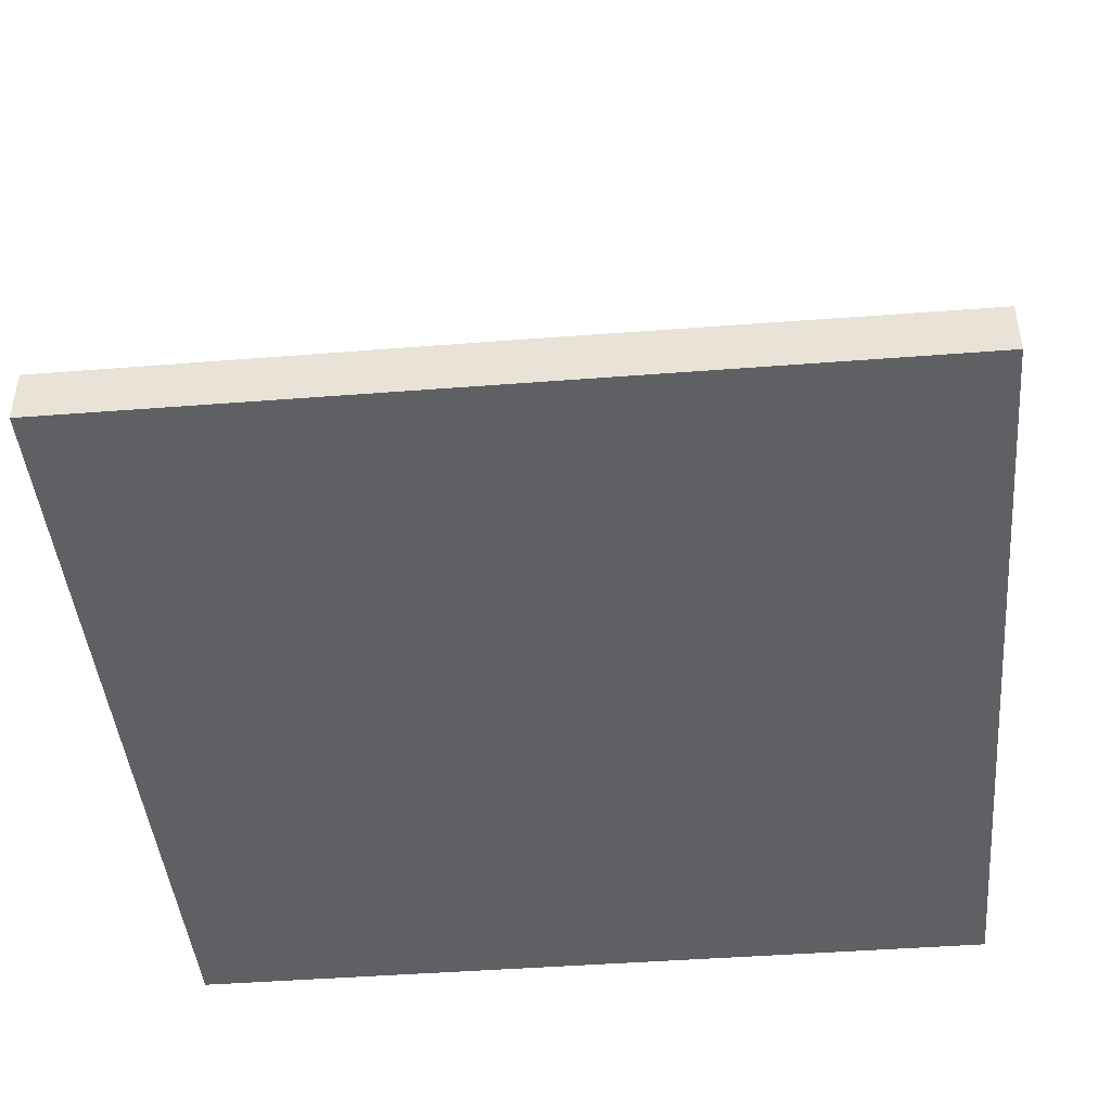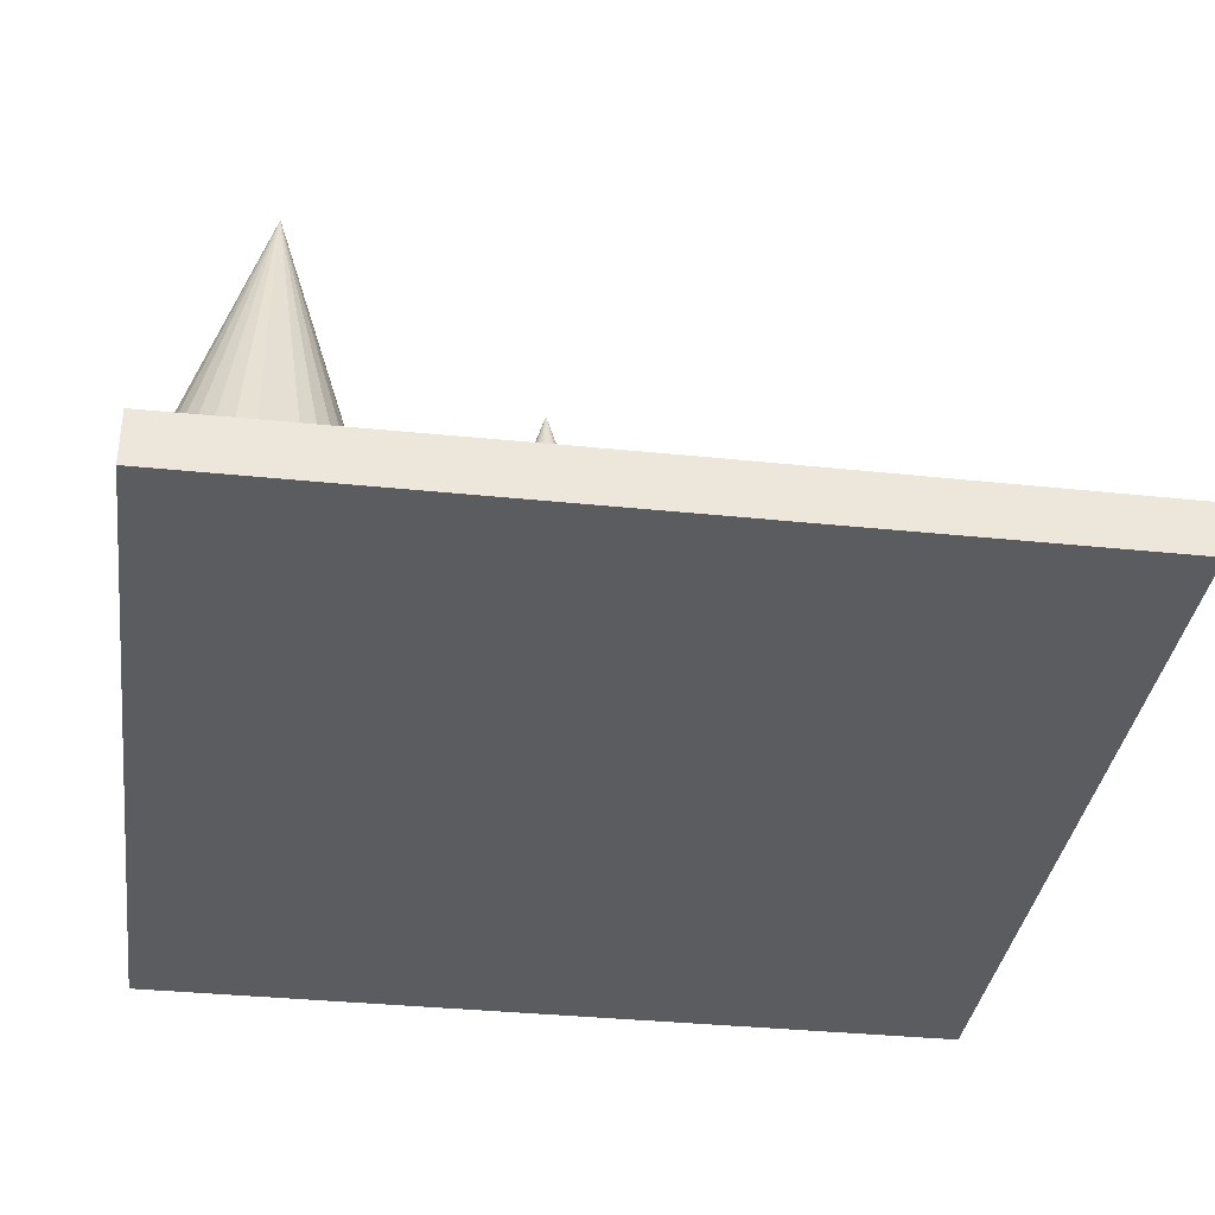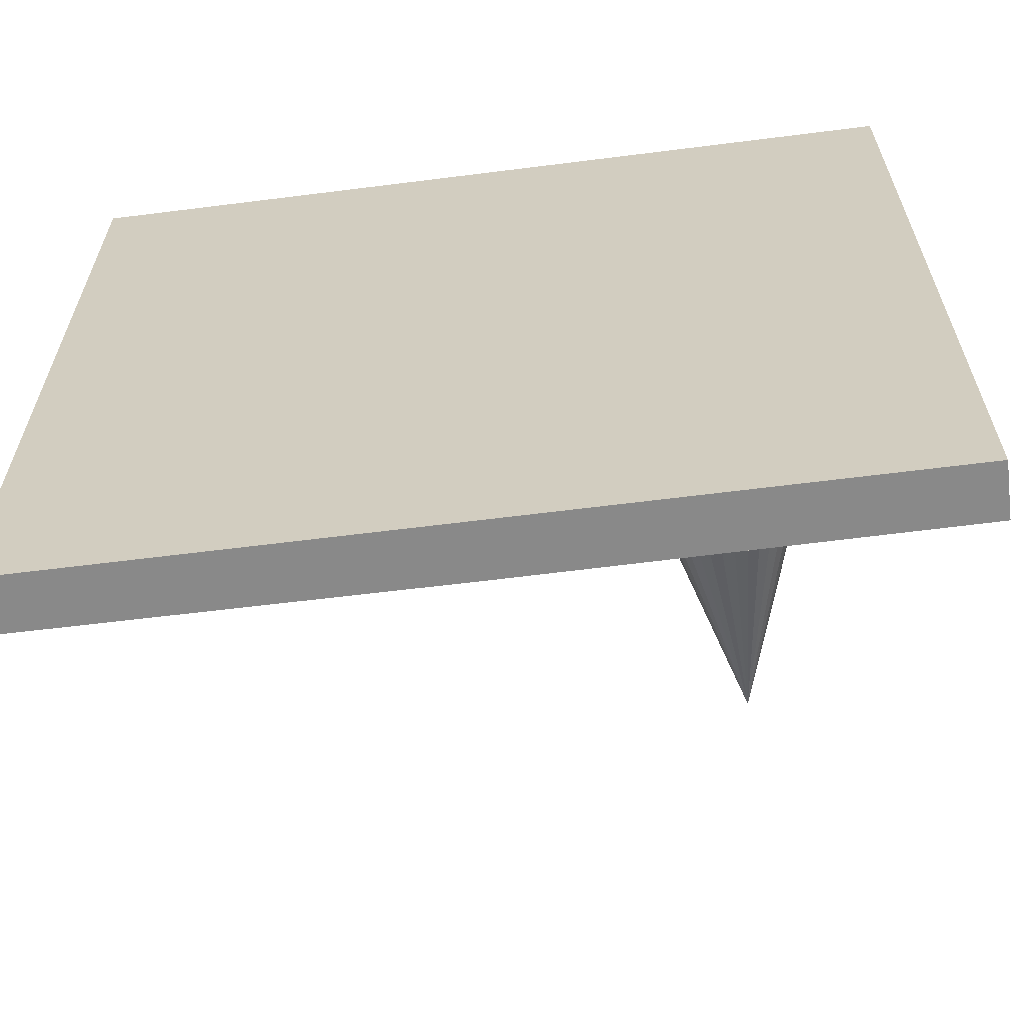
<metadata>
{"format":"obj","ext":"obj","renderer":"f3d","projection":"perspective","resolution":1024,"background":"white","views":[{"elev":-44.0,"azim":-174.8,"up":"+Y"},{"elev":-35.3,"azim":-7.8,"up":"+Y"},{"elev":-63.1,"azim":7.3,"up":"+Z"}]}
</metadata>
<code>
o Cylinder.001
v -1.701 0.1827 0.2398
v -1.701 0.4428 0.2398
v -1.689 0.1827 0.241
v -1.689 0.4428 0.241
v -1.677 0.1827 0.2445
v -1.677 0.4428 0.2445
v -1.666 0.1827 0.2503
v -1.666 0.4428 0.2503
v -1.657 0.1827 0.258
v -1.657 0.4428 0.258
v -1.649 0.1827 0.2675
v -1.649 0.4428 0.2675
v -1.643 0.1827 0.2783
v -1.643 0.4428 0.2783
v -1.639 0.1827 0.29
v -1.639 0.4428 0.29
v -1.638 0.1827 0.3022
v -1.638 0.4428 0.3022
v -1.639 0.1827 0.3143
v -1.639 0.4428 0.3143
v -1.643 0.1827 0.326
v -1.643 0.4428 0.326
v -1.649 0.1827 0.3368
v -1.649 0.4428 0.3368
v -1.657 0.1827 0.3463
v -1.657 0.4428 0.3463
v -1.666 0.1827 0.354
v -1.666 0.4428 0.354
v -1.677 0.1827 0.3598
v -1.677 0.4428 0.3598
v -1.689 0.1827 0.3634
v -1.689 0.4428 0.3634
v -1.701 0.1827 0.3646
v -1.701 0.4428 0.3646
v -1.713 0.1827 0.3634
v -1.713 0.4428 0.3634
v -1.725 0.1827 0.3598
v -1.725 0.4428 0.3598
v -1.735 0.1827 0.354
v -1.735 0.4428 0.354
v -1.745 0.1827 0.3463
v -1.745 0.4428 0.3463
v -1.753 0.1827 0.3368
v -1.753 0.4428 0.3368
v -1.758 0.1827 0.326
v -1.758 0.4428 0.326
v -1.762 0.1827 0.3143
v -1.762 0.4428 0.3143
v -1.763 0.1827 0.3022
v -1.763 0.4428 0.3022
v -1.762 0.1827 0.29
v -1.762 0.4428 0.29
v -1.758 0.1827 0.2783
v -1.758 0.4428 0.2783
v -1.753 0.1827 0.2675
v -1.753 0.4428 0.2675
v -1.745 0.1827 0.258
v -1.745 0.4428 0.258
v -1.735 0.1827 0.2503
v -1.735 0.4428 0.2503
v -1.725 0.1827 0.2445
v -1.725 0.4428 0.2445
v -1.713 0.1827 0.241
v -1.713 0.4428 0.241
v -1.706 0.4428 -0.06777
v -1.632 0.4428 -0.06051
v -1.561 0.4428 -0.03903
v -1.496 0.4428 -0.004131
v -1.439 0.4428 0.04283
v -1.392 0.4428 0.1001
v -1.357 0.4428 0.1653
v -1.335 0.4428 0.2362
v -1.328 0.4428 0.3098
v -1.335 0.4428 0.3835
v -1.357 0.4428 0.4543
v -1.392 0.4428 0.5196
v -1.439 0.4428 0.5769
v -1.496 0.4428 0.6238
v -1.561 0.4428 0.6587
v -1.632 0.4428 0.6802
v -1.706 0.4428 0.6875
v -1.78 0.4428 0.6802
v -1.85 0.4428 0.6587
v -1.916 0.4428 0.6238
v -1.973 0.4428 0.5769
v -2.02 0.4428 0.5196
v -2.055 0.4428 0.4543
v -2.076 0.4428 0.3835
v -2.083 0.4428 0.3098
v -2.076 0.4428 0.2362
v -2.055 0.4428 0.1653
v -2.02 0.4428 0.1001
v -1.973 0.4428 0.04283
v -1.916 0.4428 -0.004131
v -1.85 0.4428 -0.03903
v -1.78 0.4428 -0.06051
v -1.706 1.712 0.3098
v 2.807 0.1786 -2.807
v 2.807 -0.1812 -2.807
v 2.807 0.1786 2.807
v 2.807 -0.1812 2.807
v -2.807 0.1786 -2.807
v -2.807 -0.1812 -2.807
v -2.807 0.1786 2.807
v -2.807 -0.1812 2.807
v -0 -0.1812 -2.807
v -0 0.1864 2.807
v -0 -0.1812 2.807
v -0 0.1864 -2.807
v 1.411 0.1808 -0.5693
v 1.411 0.5906 -0.5693
v 1.43 0.1808 -0.5674
v 1.43 0.5906 -0.5674
v 1.448 0.1808 -0.5618
v 1.448 0.5906 -0.5618
v 1.465 0.1808 -0.5527
v 1.465 0.5906 -0.5527
v 1.48 0.1808 -0.5405
v 1.48 0.5906 -0.5405
v 1.492 0.1808 -0.5256
v 1.492 0.5906 -0.5256
v 1.501 0.1808 -0.5086
v 1.501 0.5906 -0.5086
v 1.507 0.1808 -0.4901
v 1.507 0.5906 -0.4901
v 1.509 0.1808 -0.471
v 1.509 0.5906 -0.471
v 1.507 0.1808 -0.4518
v 1.507 0.5906 -0.4518
v 1.501 0.1808 -0.4334
v 1.501 0.5906 -0.4334
v 1.492 0.1808 -0.4164
v 1.492 0.5906 -0.4164
v 1.48 0.1808 -0.4015
v 1.48 0.5906 -0.4015
v 1.465 0.1808 -0.3892
v 1.465 0.5906 -0.3892
v 1.448 0.1808 -0.3802
v 1.448 0.5906 -0.3802
v 1.43 0.1808 -0.3746
v 1.43 0.5906 -0.3746
v 1.411 0.1808 -0.3727
v 1.411 0.5906 -0.3727
v 1.391 0.1808 -0.3746
v 1.391 0.5906 -0.3746
v 1.373 0.1808 -0.3802
v 1.373 0.5906 -0.3802
v 1.356 0.1808 -0.3892
v 1.356 0.5906 -0.3892
v 1.341 0.1808 -0.4015
v 1.341 0.5906 -0.4015
v 1.329 0.1808 -0.4164
v 1.329 0.5906 -0.4164
v 1.32 0.1808 -0.4334
v 1.32 0.5906 -0.4334
v 1.314 0.1808 -0.4518
v 1.314 0.5906 -0.4518
v 1.312 0.1808 -0.471
v 1.312 0.5906 -0.471
v 1.314 0.1808 -0.4901
v 1.314 0.5906 -0.4901
v 1.32 0.1808 -0.5086
v 1.32 0.5906 -0.5086
v 1.329 0.1808 -0.5256
v 1.329 0.5906 -0.5256
v 1.341 0.1808 -0.5405
v 1.341 0.5906 -0.5405
v 1.356 0.1808 -0.5527
v 1.356 0.5906 -0.5527
v 1.373 0.1808 -0.5618
v 1.373 0.5906 -0.5618
v 1.391 0.1808 -0.5674
v 1.391 0.5906 -0.5674
v 1.402 0.5906 -1.054
v 1.518 0.5906 -1.042
v 1.63 0.5906 -1.008
v 1.733 0.5906 -0.9535
v 1.823 0.5906 -0.8795
v 1.897 0.5906 -0.7893
v 1.952 0.5906 -0.6865
v 1.986 0.5906 -0.5749
v 1.997 0.5906 -0.4589
v 1.986 0.5906 -0.3428
v 1.952 0.5906 -0.2312
v 1.897 0.5906 -0.1284
v 1.823 0.5906 -0.03824
v 1.733 0.5906 0.03574
v 1.63 0.5906 0.09071
v 1.518 0.5906 0.1246
v 1.402 0.5906 0.136
v 1.286 0.5906 0.1246
v 1.175 0.5906 0.09071
v 1.072 0.5906 0.03574
v 0.9818 0.5906 -0.03824
v 0.9078 0.5906 -0.1284
v 0.8529 0.5906 -0.2312
v 0.819 0.5906 -0.3428
v 0.8076 0.5906 -0.4589
v 0.819 0.5906 -0.5749
v 0.8529 0.5906 -0.6865
v 0.9078 0.5906 -0.7893
v 0.9818 0.5906 -0.8795
v 1.072 0.5906 -0.9535
v 1.175 0.5906 -1.008
v 1.286 0.5906 -1.042
v 1.402 2.591 -0.4589
v -2.159 0.1787 1.586
v -2.159 0.5885 1.586
v -2.14 0.1787 1.587
v -2.14 0.5885 1.587
v -2.122 0.1787 1.593
v -2.122 0.5885 1.593
v -2.105 0.1787 1.602
v -2.105 0.5885 1.602
v -2.09 0.1787 1.614
v -2.09 0.5885 1.614
v -2.077 0.1787 1.629
v -2.077 0.5885 1.629
v -2.068 0.1787 1.646
v -2.068 0.5885 1.646
v -2.063 0.1787 1.665
v -2.063 0.5885 1.665
v -2.061 0.1787 1.684
v -2.061 0.5885 1.684
v -2.063 0.1787 1.703
v -2.063 0.5885 1.703
v -2.068 0.1787 1.721
v -2.068 0.5885 1.721
v -2.077 0.1787 1.738
v -2.077 0.5885 1.738
v -2.09 0.1787 1.753
v -2.09 0.5885 1.753
v -2.105 0.1787 1.766
v -2.105 0.5885 1.766
v -2.122 0.1787 1.775
v -2.122 0.5885 1.775
v -2.14 0.1787 1.78
v -2.14 0.5885 1.78
v -2.159 0.1787 1.782
v -2.159 0.5885 1.782
v -2.178 0.1787 1.78
v -2.178 0.5885 1.78
v -2.197 0.1787 1.775
v -2.197 0.5885 1.775
v -2.214 0.1787 1.766
v -2.214 0.5885 1.766
v -2.229 0.1787 1.753
v -2.229 0.5885 1.753
v -2.241 0.1787 1.738
v -2.241 0.5885 1.738
v -2.25 0.1787 1.721
v -2.25 0.5885 1.721
v -2.256 0.1787 1.703
v -2.256 0.5885 1.703
v -2.257 0.1787 1.684
v -2.257 0.5885 1.684
v -2.256 0.1787 1.665
v -2.256 0.5885 1.665
v -2.25 0.1787 1.646
v -2.25 0.5885 1.646
v -2.241 0.1787 1.629
v -2.241 0.5885 1.629
v -2.229 0.1787 1.614
v -2.229 0.5885 1.614
v -2.214 0.1787 1.602
v -2.214 0.5885 1.602
v -2.197 0.1787 1.593
v -2.197 0.5885 1.593
v -2.178 0.1787 1.587
v -2.178 0.5885 1.587
v -2.167 0.5885 1.101
v -2.051 0.5885 1.112
v -1.94 0.5885 1.146
v -1.837 0.5885 1.201
v -1.747 0.5885 1.275
v -1.673 0.5885 1.365
v -1.618 0.5885 1.468
v -1.584 0.5885 1.58
v -1.572 0.5885 1.696
v -1.584 0.5885 1.812
v -1.618 0.5885 1.924
v -1.673 0.5885 2.026
v -1.747 0.5885 2.117
v -1.837 0.5885 2.19
v -1.94 0.5885 2.245
v -2.051 0.5885 2.279
v -2.167 0.5885 2.291
v -2.283 0.5885 2.279
v -2.395 0.5885 2.245
v -2.498 0.5885 2.19
v -2.588 0.5885 2.117
v -2.662 0.5885 2.026
v -2.717 0.5885 1.924
v -2.751 0.5885 1.812
v -2.762 0.5885 1.696
v -2.751 0.5885 1.58
v -2.717 0.5885 1.468
v -2.662 0.5885 1.365
v -2.588 0.5885 1.275
v -2.498 0.5885 1.201
v -2.395 0.5885 1.146
v -2.283 0.5885 1.112
v -2.167 2.589 1.696
v -0.5213 0.186 1.098
v -0.5213 0.4461 1.098
v -0.5091 0.186 1.099
v -0.5091 0.4461 1.099
v -0.4974 0.186 1.103
v -0.4974 0.4461 1.103
v -0.4866 0.186 1.109
v -0.4866 0.4461 1.109
v -0.4772 0.186 1.117
v -0.4772 0.4461 1.117
v -0.4694 0.186 1.126
v -0.4694 0.4461 1.126
v -0.4637 0.186 1.137
v -0.4637 0.4461 1.137
v -0.4601 0.186 1.149
v -0.4601 0.4461 1.149
v -0.4589 0.186 1.161
v -0.4589 0.4461 1.161
v -0.4601 0.186 1.173
v -0.4601 0.4461 1.173
v -0.4637 0.186 1.185
v -0.4637 0.4461 1.185
v -0.4694 0.186 1.195
v -0.4694 0.4461 1.195
v -0.4772 0.186 1.205
v -0.4772 0.4461 1.205
v -0.4866 0.186 1.213
v -0.4866 0.4461 1.213
v -0.4974 0.186 1.218
v -0.4974 0.4461 1.218
v -0.5091 0.186 1.222
v -0.5091 0.4461 1.222
v -0.5213 0.186 1.223
v -0.5213 0.4461 1.223
v -0.5335 0.186 1.222
v -0.5335 0.4461 1.222
v -0.5452 0.186 1.218
v -0.5452 0.4461 1.218
v -0.556 0.186 1.213
v -0.556 0.4461 1.213
v -0.5654 0.186 1.205
v -0.5654 0.4461 1.205
v -0.5732 0.186 1.195
v -0.5732 0.4461 1.195
v -0.579 0.186 1.185
v -0.579 0.4461 1.185
v -0.5825 0.186 1.173
v -0.5825 0.4461 1.173
v -0.5837 0.186 1.161
v -0.5837 0.4461 1.161
v -0.5825 0.186 1.149
v -0.5825 0.4461 1.149
v -0.579 0.186 1.137
v -0.579 0.4461 1.137
v -0.5732 0.186 1.126
v -0.5732 0.4461 1.126
v -0.5654 0.186 1.117
v -0.5654 0.4461 1.117
v -0.556 0.186 1.109
v -0.556 0.4461 1.109
v -0.5452 0.186 1.103
v -0.5452 0.4461 1.103
v -0.5335 0.186 1.099
v -0.5335 0.4461 1.099
v -0.5265 0.4461 0.7907
v -0.4528 0.4461 0.798
v -0.3819 0.4461 0.8195
v -0.3167 0.4461 0.8544
v -0.2594 0.4461 0.9013
v -0.2125 0.4461 0.9586
v -0.1776 0.4461 1.024
v -0.1561 0.4461 1.095
v -0.1488 0.4461 1.168
v -0.1561 0.4461 1.242
v -0.1776 0.4461 1.313
v -0.2125 0.4461 1.378
v -0.2594 0.4461 1.435
v -0.3167 0.4461 1.482
v -0.3819 0.4461 1.517
v -0.4528 0.4461 1.539
v -0.5265 0.4461 1.546
v -0.6001 0.4461 1.539
v -0.671 0.4461 1.517
v -0.7362 0.4461 1.482
v -0.7935 0.4461 1.435
v -0.8404 0.4461 1.378
v -0.8753 0.4461 1.313
v -0.8968 0.4461 1.242
v -0.9041 0.4461 1.168
v -0.8968 0.4461 1.095
v -0.8753 0.4461 1.024
v -0.8404 0.4461 0.9586
v -0.7935 0.4461 0.9013
v -0.7362 0.4461 0.8544
v -0.671 0.4461 0.8195
v -0.6001 0.4461 0.798
v -0.5265 1.716 1.168
f 1 2 4 3
f 3 4 6 5
f 5 6 8 7
f 7 8 10 9
f 9 10 12 11
f 11 12 14 13
f 13 14 16 15
f 15 16 18 17
f 17 18 20 19
f 19 20 22 21
f 21 22 24 23
f 23 24 26 25
f 25 26 28 27
f 27 28 30 29
f 29 30 32 31
f 31 32 34 33
f 33 34 36 35
f 35 36 38 37
f 37 38 40 39
f 39 40 42 41
f 41 42 44 43
f 43 44 46 45
f 45 46 48 47
f 47 48 50 49
f 49 50 52 51
f 51 52 54 53
f 53 54 56 55
f 55 56 58 57
f 57 58 60 59
f 59 60 62 61
f 4 2 64 62 60 58 56 54 52 50 48 46 44 42 40 38 36 34 32 30 28 26 24 22 20 18 16 14 12 10 8 6
f 61 62 64 63
f 63 64 2 1
f 1 3 5 7 9 11 13 15 17 19 21 23 25 27 29 31 33 35 37 39 41 43 45 47 49 51 53 55 57 59 61 63
f 65 97 66
f 66 97 67
f 67 97 68
f 68 97 69
f 69 97 70
f 70 97 71
f 71 97 72
f 72 97 73
f 73 97 74
f 74 97 75
f 75 97 76
f 76 97 77
f 77 97 78
f 78 97 79
f 79 97 80
f 80 97 81
f 81 97 82
f 82 97 83
f 83 97 84
f 84 97 85
f 85 97 86
f 86 97 87
f 87 97 88
f 88 97 89
f 89 97 90
f 90 97 91
f 91 97 92
f 92 97 93
f 93 97 94
f 94 97 95
f 65 66 67 68 69 70 71 72 73 74 75 76 77 78 79 80 81 82 83 84 85 86 87 88 89 90 91 92 93 94 95 96
f 95 97 96
f 96 97 65
f 109 102 104 107
f 108 107 104 105
f 105 104 102 103
f 106 99 101 108
f 99 98 100 101
f 106 109 98 99
f 103 102 109 106
f 103 106 108 105
f 101 100 107 108
f 98 109 107 100
f 110 111 113 112
f 112 113 115 114
f 114 115 117 116
f 116 117 119 118
f 118 119 121 120
f 120 121 123 122
f 122 123 125 124
f 124 125 127 126
f 126 127 129 128
f 128 129 131 130
f 130 131 133 132
f 132 133 135 134
f 134 135 137 136
f 136 137 139 138
f 138 139 141 140
f 140 141 143 142
f 142 143 145 144
f 144 145 147 146
f 146 147 149 148
f 148 149 151 150
f 150 151 153 152
f 152 153 155 154
f 154 155 157 156
f 156 157 159 158
f 158 159 161 160
f 160 161 163 162
f 162 163 165 164
f 164 165 167 166
f 166 167 169 168
f 168 169 171 170
f 113 111 173 171 169 167 165 163 161 159 157 155 153 151 149 147 145 143 141 139 137 135 133 131 129 127 125 123 121 119 117 115
f 170 171 173 172
f 172 173 111 110
f 110 112 114 116 118 120 122 124 126 128 130 132 134 136 138 140 142 144 146 148 150 152 154 156 158 160 162 164 166 168 170 172
f 174 206 175
f 175 206 176
f 176 206 177
f 177 206 178
f 178 206 179
f 179 206 180
f 180 206 181
f 181 206 182
f 182 206 183
f 183 206 184
f 184 206 185
f 185 206 186
f 186 206 187
f 187 206 188
f 188 206 189
f 189 206 190
f 190 206 191
f 191 206 192
f 192 206 193
f 193 206 194
f 194 206 195
f 195 206 196
f 196 206 197
f 197 206 198
f 198 206 199
f 199 206 200
f 200 206 201
f 201 206 202
f 202 206 203
f 203 206 204
f 174 175 176 177 178 179 180 181 182 183 184 185 186 187 188 189 190 191 192 193 194 195 196 197 198 199 200 201 202 203 204 205
f 204 206 205
f 205 206 174
f 207 208 210 209
f 209 210 212 211
f 211 212 214 213
f 213 214 216 215
f 215 216 218 217
f 217 218 220 219
f 219 220 222 221
f 221 222 224 223
f 223 224 226 225
f 225 226 228 227
f 227 228 230 229
f 229 230 232 231
f 231 232 234 233
f 233 234 236 235
f 235 236 238 237
f 237 238 240 239
f 239 240 242 241
f 241 242 244 243
f 243 244 246 245
f 245 246 248 247
f 247 248 250 249
f 249 250 252 251
f 251 252 254 253
f 253 254 256 255
f 255 256 258 257
f 257 258 260 259
f 259 260 262 261
f 261 262 264 263
f 263 264 266 265
f 265 266 268 267
f 210 208 270 268 266 264 262 260 258 256 254 252 250 248 246 244 242 240 238 236 234 232 230 228 226 224 222 220 218 216 214 212
f 267 268 270 269
f 269 270 208 207
f 207 209 211 213 215 217 219 221 223 225 227 229 231 233 235 237 239 241 243 245 247 249 251 253 255 257 259 261 263 265 267 269
f 271 303 272
f 272 303 273
f 273 303 274
f 274 303 275
f 275 303 276
f 276 303 277
f 277 303 278
f 278 303 279
f 279 303 280
f 280 303 281
f 281 303 282
f 282 303 283
f 283 303 284
f 284 303 285
f 285 303 286
f 286 303 287
f 287 303 288
f 288 303 289
f 289 303 290
f 290 303 291
f 291 303 292
f 292 303 293
f 293 303 294
f 294 303 295
f 295 303 296
f 296 303 297
f 297 303 298
f 298 303 299
f 299 303 300
f 300 303 301
f 271 272 273 274 275 276 277 278 279 280 281 282 283 284 285 286 287 288 289 290 291 292 293 294 295 296 297 298 299 300 301 302
f 301 303 302
f 302 303 271
f 304 305 307 306
f 306 307 309 308
f 308 309 311 310
f 310 311 313 312
f 312 313 315 314
f 314 315 317 316
f 316 317 319 318
f 318 319 321 320
f 320 321 323 322
f 322 323 325 324
f 324 325 327 326
f 326 327 329 328
f 328 329 331 330
f 330 331 333 332
f 332 333 335 334
f 334 335 337 336
f 336 337 339 338
f 338 339 341 340
f 340 341 343 342
f 342 343 345 344
f 344 345 347 346
f 346 347 349 348
f 348 349 351 350
f 350 351 353 352
f 352 353 355 354
f 354 355 357 356
f 356 357 359 358
f 358 359 361 360
f 360 361 363 362
f 362 363 365 364
f 307 305 367 365 363 361 359 357 355 353 351 349 347 345 343 341 339 337 335 333 331 329 327 325 323 321 319 317 315 313 311 309
f 364 365 367 366
f 366 367 305 304
f 304 306 308 310 312 314 316 318 320 322 324 326 328 330 332 334 336 338 340 342 344 346 348 350 352 354 356 358 360 362 364 366
f 368 400 369
f 369 400 370
f 370 400 371
f 371 400 372
f 372 400 373
f 373 400 374
f 374 400 375
f 375 400 376
f 376 400 377
f 377 400 378
f 378 400 379
f 379 400 380
f 380 400 381
f 381 400 382
f 382 400 383
f 383 400 384
f 384 400 385
f 385 400 386
f 386 400 387
f 387 400 388
f 388 400 389
f 389 400 390
f 390 400 391
f 391 400 392
f 392 400 393
f 393 400 394
f 394 400 395
f 395 400 396
f 396 400 397
f 397 400 398
f 368 369 370 371 372 373 374 375 376 377 378 379 380 381 382 383 384 385 386 387 388 389 390 391 392 393 394 395 396 397 398 399
f 398 400 399
f 399 400 368

</code>
